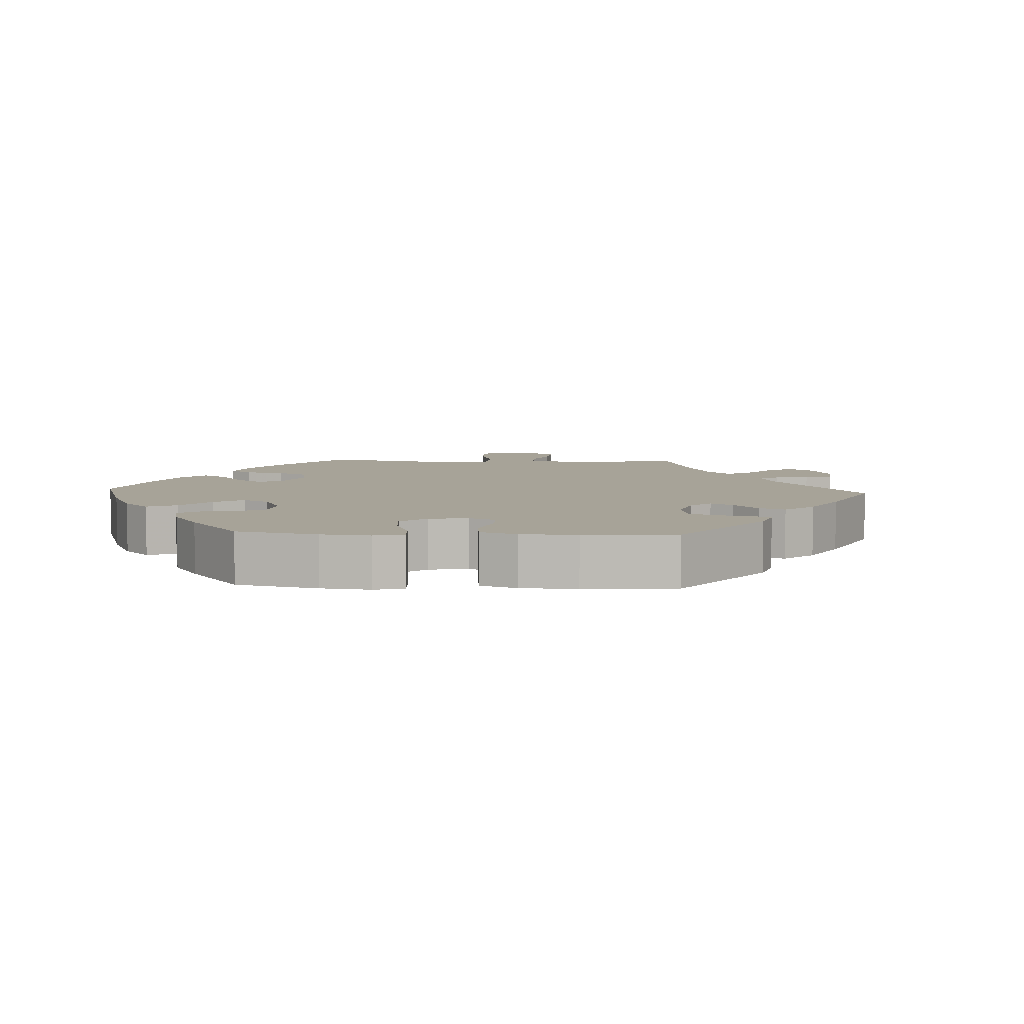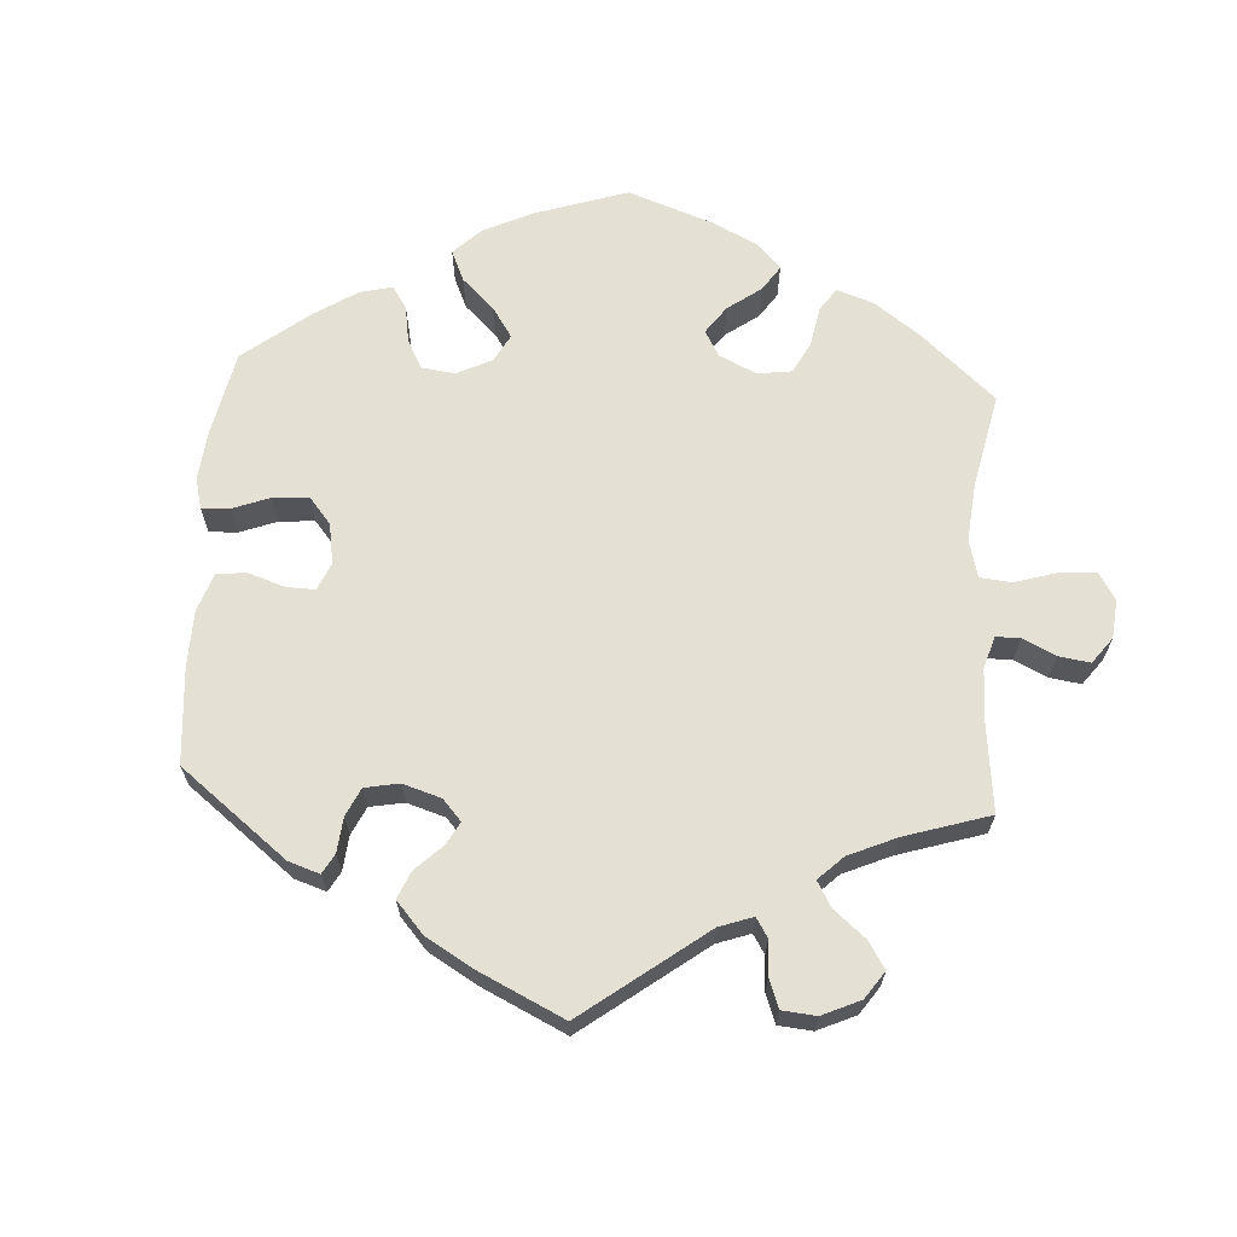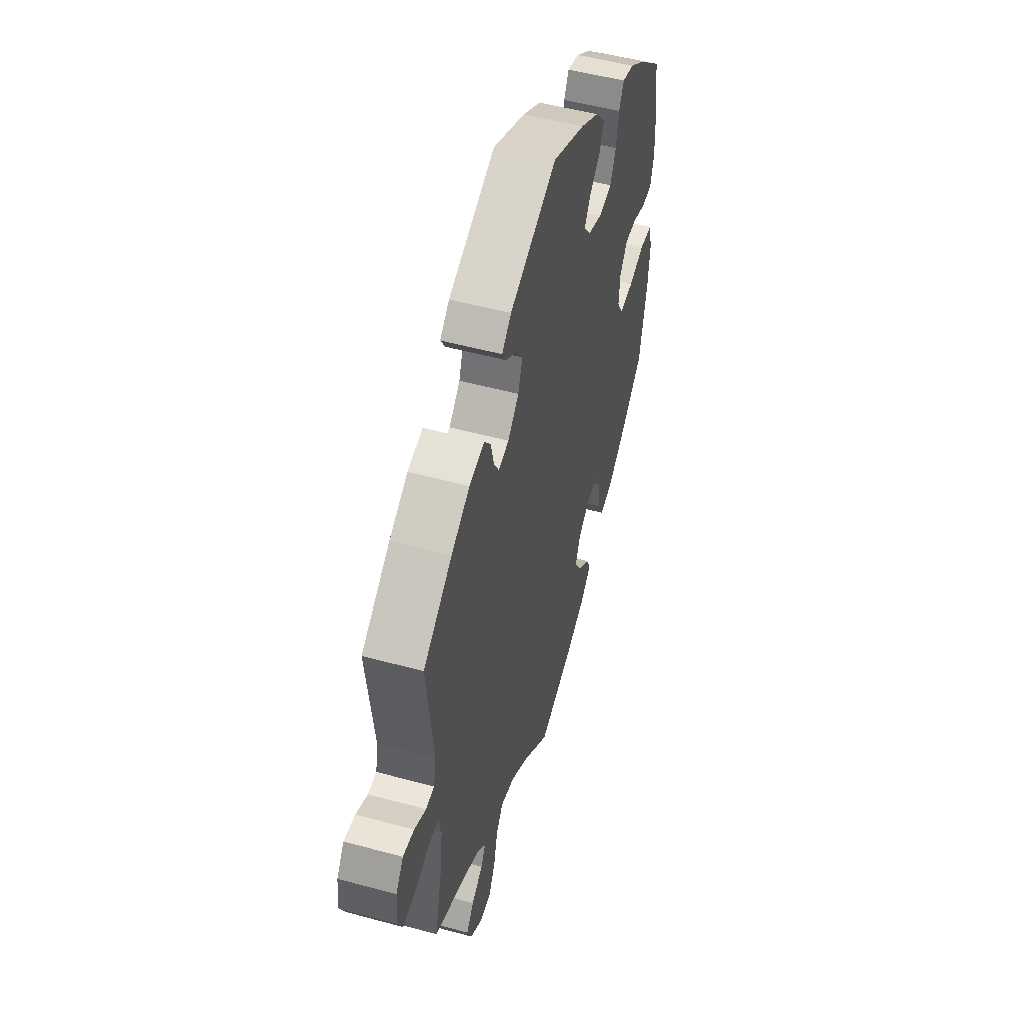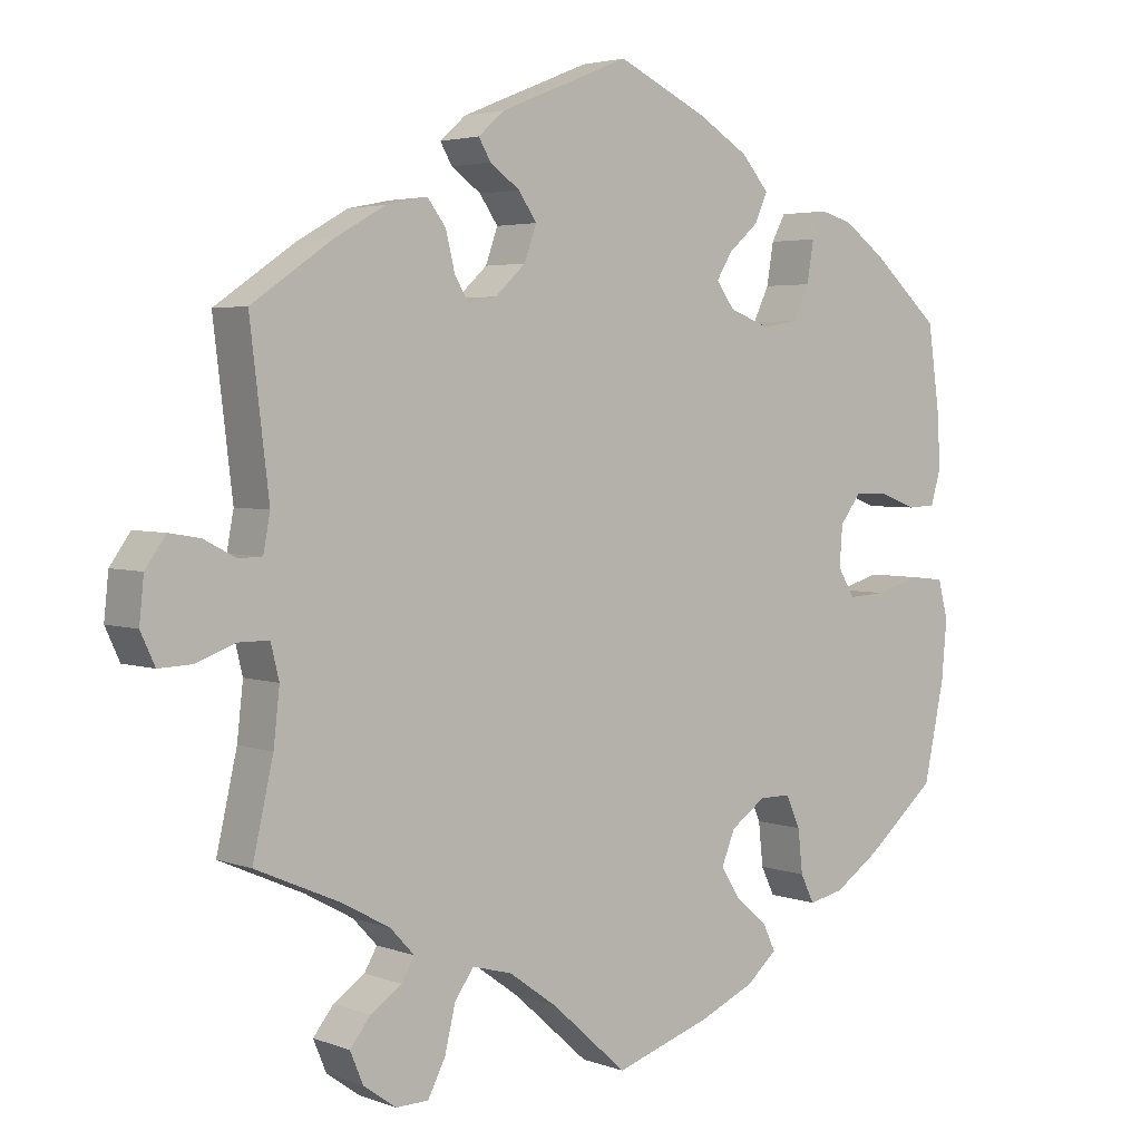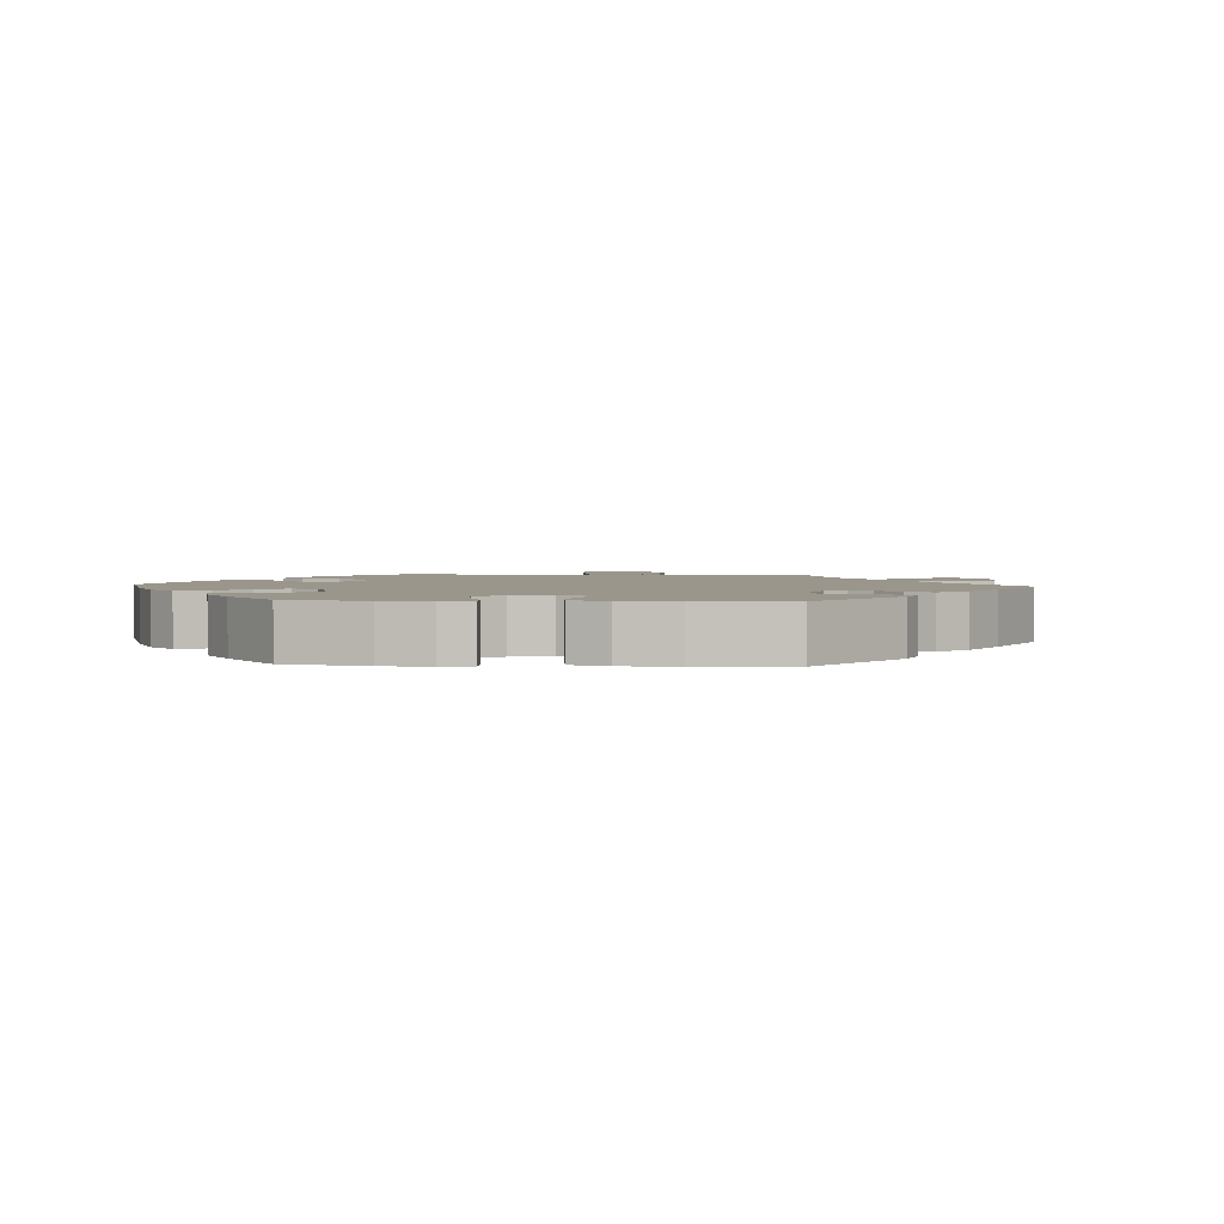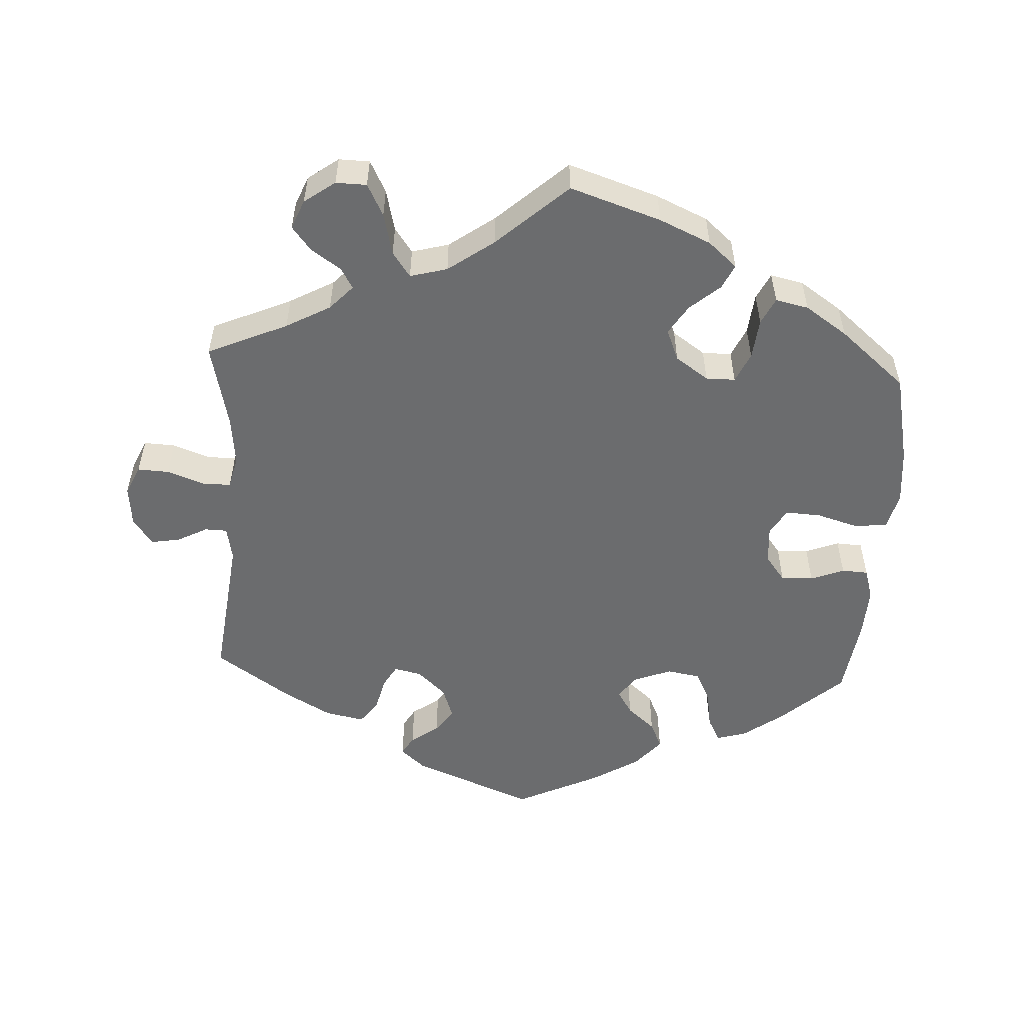
<metadata>
{"format":"obj","ext":"obj","renderer":"f3d","projection":"perspective","resolution":1024,"background":"white","views":[{"elev":6.8,"azim":-26.8,"up":"+Y"},{"elev":66.1,"azim":63.6,"up":"+Y"},{"elev":51.8,"azim":106.4,"up":"+Z"},{"elev":3.6,"azim":140.8,"up":"+Z"},{"elev":2.5,"azim":-25.9,"up":"+Y"},{"elev":-53.6,"azim":176.9,"up":"+Y"}]}
</metadata>
<code>
v 0.476 0.07 0.082
v 0.485 0.07 0.034
v 0.516 0.07 0.033
v 0.558 0.07 0.055
v 0.599 0.07 0.062
v 0.626 0.07 0.024
v 0.632 0.07 -0.033
v 0.613 0.07 -0.074
v 0.569 0.07 -0.072
v 0.517 0.07 -0.053
v 0.477 0.07 -0.053
v 0.466 0.07 -0.098
v 0.474 0.07 -0.169
v 0.501 0.07 -0.288
v 0.389 0.07 -0.337
v 0.327 0.07 -0.371
v 0.295 0.07 -0.405
v 0.312 0.07 -0.434
v 0.353 0.07 -0.462
v 0.38 0.07 -0.496
v 0.363 0.07 -0.537
v 0.32 0.07 -0.568
v 0.277 0.07 -0.567
v 0.254 0.07 -0.522
v 0.24 0.07 -0.463
v 0.215 0.07 -0.428
v 0.163 0.07 -0.442
v 0.099 0.07 -0.488
v 0 0.07 -0.577
v -0.127 0.07 -0.535
v -0.199 0.07 -0.503
v -0.239 0.07 -0.468
v -0.223 0.07 -0.434
v -0.181 0.07 -0.398
v -0.155 0.07 -0.357
v -0.173 0.07 -0.313
v -0.219 0.07 -0.281
v -0.26 0.07 -0.281
v -0.279 0.07 -0.323
v -0.285 0.07 -0.38
v -0.303 0.07 -0.417
v -0.349 0.07 -0.407
v -0.408 0.07 -0.367
v -0.501 0.07 -0.288
v -0.528 0.07 -0.16
v -0.535 0.07 -0.083
v -0.522 0.07 -0.032
v -0.476 0.07 -0.027
v -0.418 0.07 -0.044
v -0.368 0.07 -0.047
v -0.346 0.07 -0.01
v -0.35 0.07 0.043
v -0.378 0.07 0.08
v -0.423 0.07 0.078
v -0.47 0.07 0.06
v -0.507 0.07 0.062
v -0.52 0.07 0.106
v -0.517 0.07 0.174
v -0.501 0.07 0.289
v -0.414 0.07 0.367
v -0.358 0.07 0.408
v -0.316 0.07 0.42
v -0.298 0.07 0.386
v -0.289 0.07 0.332
v -0.268 0.07 0.288
v -0.221 0.07 0.28
v -0.168 0.07 0.3
v -0.144 0.07 0.333
v -0.165 0.07 0.367
v -0.204 0.07 0.401
v -0.221 0.07 0.439
v -0.185 0.07 0.481
v -0.118 0.07 0.522
v 0 0.07 0.578
v 0.171 0.07 0.509
v 0.205 0.07 0.479
v 0.189 0.07 0.452
v 0.15 0.07 0.424
v 0.126 0.07 0.389
v 0.142 0.07 0.344
v 0.182 0.07 0.307
v 0.22 0.07 0.299
v 0.238 0.07 0.33
v 0.25 0.07 0.379
v 0.274 0.07 0.411
v 0.329 0.07 0.4
v 0.396 0.07 0.362
v 0.501 0.07 0.29
v 0.476 0 0.082
v 0.485 0 0.034
v 0.516 0 0.033
v 0.558 0 0.055
v 0.599 0 0.062
v 0.626 0 0.024
v 0.632 0 -0.033
v 0.613 0 -0.074
v 0.569 0 -0.072
v 0.517 0 -0.053
v 0.477 0 -0.053
v 0.466 0 -0.098
v 0.474 0 -0.169
v 0.501 0 -0.288
v 0.389 0 -0.337
v 0.327 0 -0.371
v 0.295 0 -0.405
v 0.312 0 -0.434
v 0.353 0 -0.462
v 0.38 0 -0.496
v 0.363 0 -0.537
v 0.32 0 -0.568
v 0.277 0 -0.567
v 0.254 0 -0.522
v 0.24 0 -0.463
v 0.215 0 -0.428
v 0.163 0 -0.442
v 0.099 0 -0.488
v 0 0 -0.577
v -0.127 0 -0.535
v -0.199 0 -0.503
v -0.239 0 -0.468
v -0.223 0 -0.434
v -0.181 0 -0.398
v -0.155 0 -0.357
v -0.173 0 -0.313
v -0.219 0 -0.281
v -0.26 0 -0.281
v -0.279 0 -0.323
v -0.285 0 -0.38
v -0.303 0 -0.417
v -0.349 0 -0.407
v -0.408 0 -0.367
v -0.501 0 -0.288
v -0.528 0 -0.16
v -0.535 0 -0.083
v -0.522 0 -0.032
v -0.476 0 -0.027
v -0.418 0 -0.044
v -0.368 0 -0.047
v -0.346 0 -0.01
v -0.35 0 0.043
v -0.378 0 0.08
v -0.423 0 0.078
v -0.47 0 0.06
v -0.507 0 0.062
v -0.52 0 0.106
v -0.517 0 0.174
v -0.501 0 0.289
v -0.414 0 0.367
v -0.358 0 0.408
v -0.316 0 0.42
v -0.298 0 0.386
v -0.289 0 0.332
v -0.268 0 0.288
v -0.221 0 0.28
v -0.168 0 0.3
v -0.144 0 0.333
v -0.165 0 0.367
v -0.204 0 0.401
v -0.221 0 0.439
v -0.185 0 0.481
v -0.118 0 0.522
v 0 0 0.578
v 0.171 0 0.509
v 0.205 0 0.479
v 0.189 0 0.452
v 0.15 0 0.424
v 0.126 0 0.389
v 0.142 0 0.344
v 0.182 0 0.307
v 0.22 0 0.299
v 0.238 0 0.33
v 0.25 0 0.379
v 0.274 0 0.411
v 0.329 0 0.4
v 0.396 0 0.362
v 0.501 0 0.29
f 87 88 1
f 86 87 1 2
f 83 84 85 86
f 82 83 86 2
f 81 82 2
f 75 76 77 78
f 75 78 79
f 74 75 79
f 73 74 79 80
f 69 70 71 72
f 68 69 72 73
f 61 62 63 64
f 61 64 65
f 60 61 65
f 59 60 65
f 58 59 65 66
f 54 55 56 57
f 53 54 57 58
f 46 47 48 49
f 46 49 50
f 45 46 50
f 44 45 50
f 43 44 50 51
f 39 40 41 42
f 38 39 42 43
f 31 32 33 34
f 31 34 35
f 28 29 30 31
f 27 28 31 35
f 26 27 35 36
f 22 23 24 25
f 22 25 26
f 21 22 26
f 18 19 20 21
f 17 18 21 26
f 16 17 26 36
f 13 14 15
f 12 13 15 16
f 11 12 16 36
f 7 8 9 10
f 7 10 11
f 6 7 11
f 3 4 5 6
f 2 3 6 11
f 81 2 11 36
f 68 73 80 81
f 67 68 81 36
f 53 58 66
f 52 53 66 67
f 51 52 67 36
f 38 43 51
f 37 38 51
f 36 37 51
f 89 176 175
f 90 89 175 174
f 174 173 172 171
f 90 174 171 170
f 90 170 169
f 166 165 164 163
f 167 166 163
f 167 163 162
f 168 167 162 161
f 160 159 158 157
f 161 160 157 156
f 152 151 150 149
f 153 152 149
f 153 149 148
f 153 148 147
f 154 153 147 146
f 145 144 143 142
f 146 145 142 141
f 137 136 135 134
f 138 137 134
f 138 134 133
f 138 133 132
f 139 138 132 131
f 130 129 128 127
f 131 130 127 126
f 122 121 120 119
f 123 122 119
f 119 118 117 116
f 123 119 116 115
f 124 123 115 114
f 113 112 111 110
f 114 113 110
f 114 110 109
f 109 108 107 106
f 114 109 106 105
f 124 114 105 104
f 103 102 101
f 104 103 101 100
f 124 104 100 99
f 98 97 96 95
f 99 98 95
f 99 95 94
f 94 93 92 91
f 99 94 91 90
f 124 99 90 169
f 169 168 161 156
f 124 169 156 155
f 154 146 141
f 155 154 141 140
f 124 155 140 139
f 139 131 126
f 139 126 125
f 139 125 124
f 1 89 90 2
f 2 90 91 3
f 3 91 92 4
f 4 92 93 5
f 5 93 94 6
f 6 94 95 7
f 7 95 96 8
f 8 96 97 9
f 9 97 98 10
f 10 98 99 11
f 11 99 100 12
f 12 100 101 13
f 13 101 102 14
f 14 102 103 15
f 15 103 104 16
f 16 104 105 17
f 17 105 106 18
f 18 106 107 19
f 19 107 108 20
f 20 108 109 21
f 21 109 110 22
f 22 110 111 23
f 23 111 112 24
f 24 112 113 25
f 25 113 114 26
f 26 114 115 27
f 27 115 116 28
f 28 116 117 29
f 29 117 118 30
f 30 118 119 31
f 31 119 120 32
f 32 120 121 33
f 33 121 122 34
f 34 122 123 35
f 35 123 124 36
f 36 124 125 37
f 37 125 126 38
f 38 126 127 39
f 39 127 128 40
f 40 128 129 41
f 41 129 130 42
f 42 130 131 43
f 43 131 132 44
f 44 132 133 45
f 45 133 134 46
f 46 134 135 47
f 47 135 136 48
f 48 136 137 49
f 49 137 138 50
f 50 138 139 51
f 51 139 140 52
f 52 140 141 53
f 53 141 142 54
f 54 142 143 55
f 55 143 144 56
f 56 144 145 57
f 57 145 146 58
f 58 146 147 59
f 59 147 148 60
f 60 148 149 61
f 61 149 150 62
f 62 150 151 63
f 63 151 152 64
f 64 152 153 65
f 65 153 154 66
f 66 154 155 67
f 67 155 156 68
f 68 156 157 69
f 69 157 158 70
f 70 158 159 71
f 71 159 160 72
f 72 160 161 73
f 73 161 162 74
f 74 162 163 75
f 75 163 164 76
f 76 164 165 77
f 77 165 166 78
f 78 166 167 79
f 79 167 168 80
f 80 168 169 81
f 81 169 170 82
f 82 170 171 83
f 83 171 172 84
f 84 172 173 85
f 85 173 174 86
f 86 174 175 87
f 87 175 176 88
f 88 176 89 1

</code>
